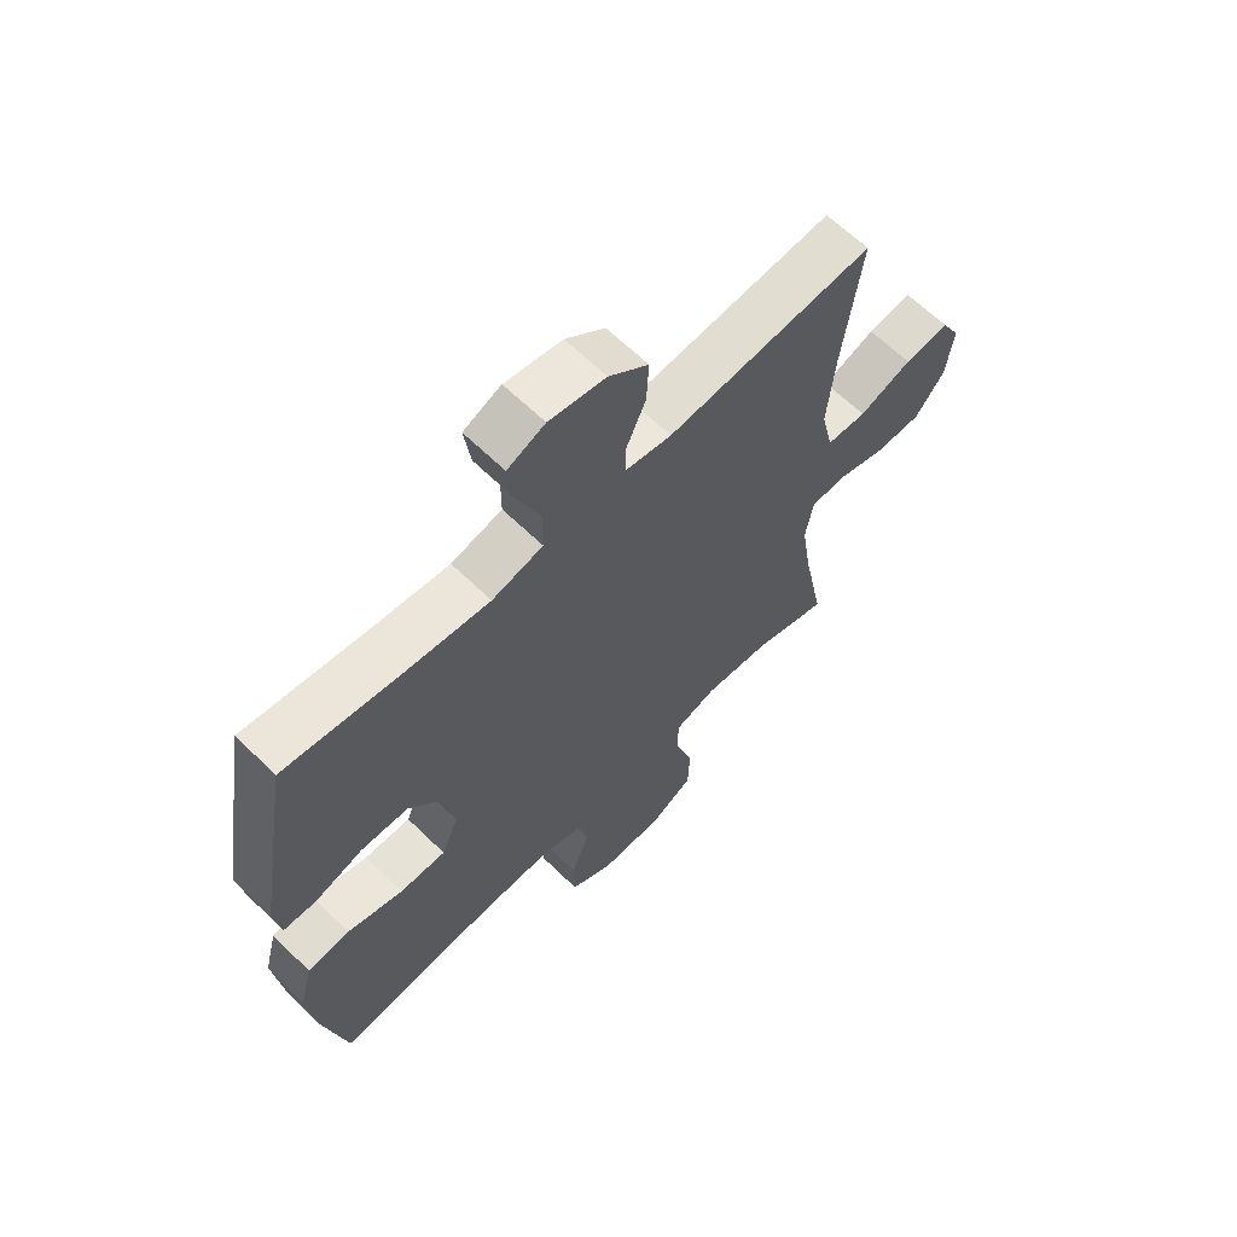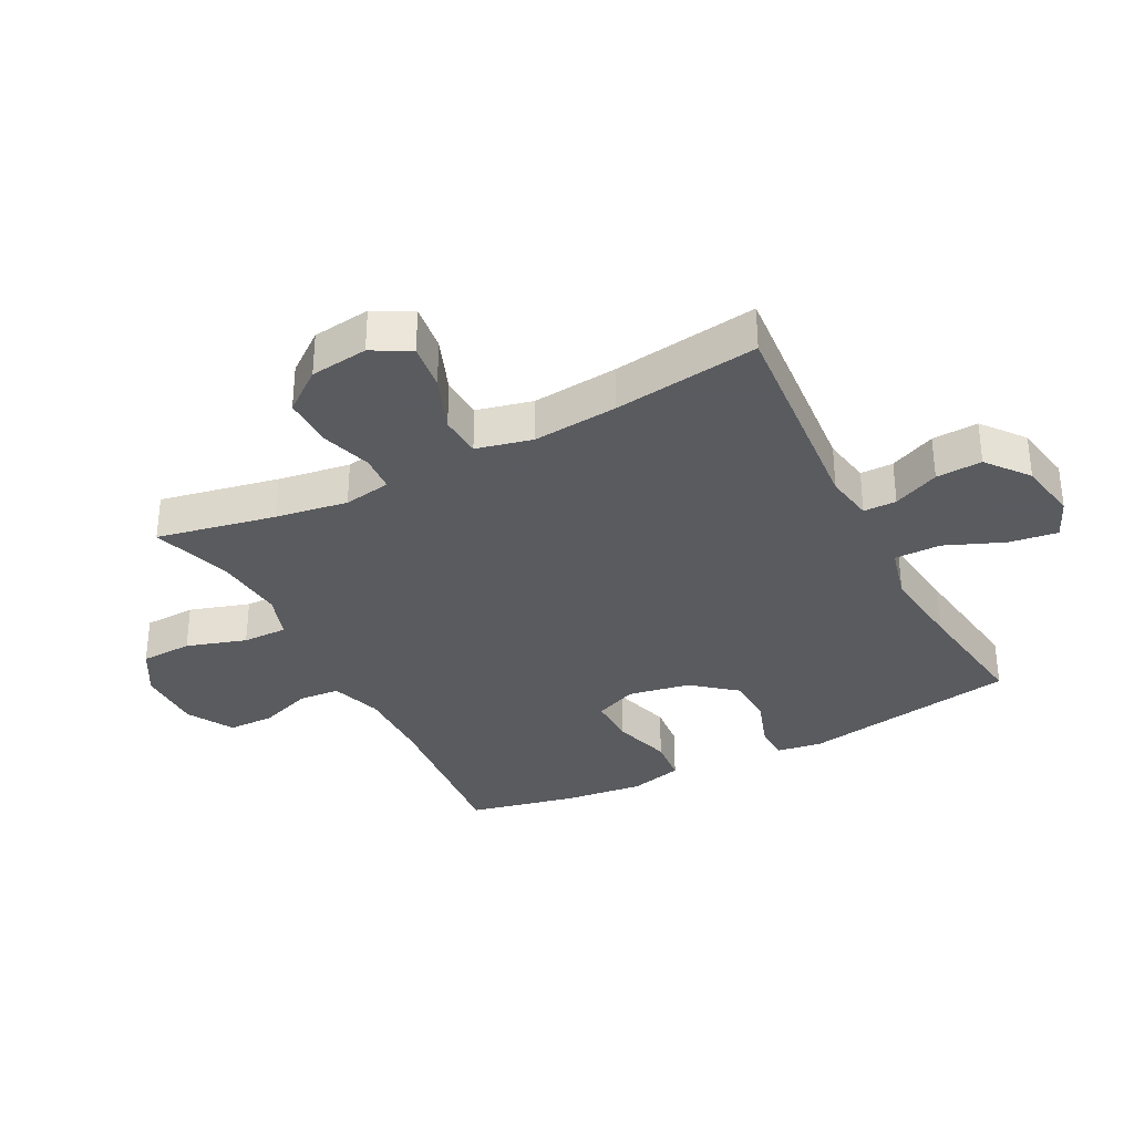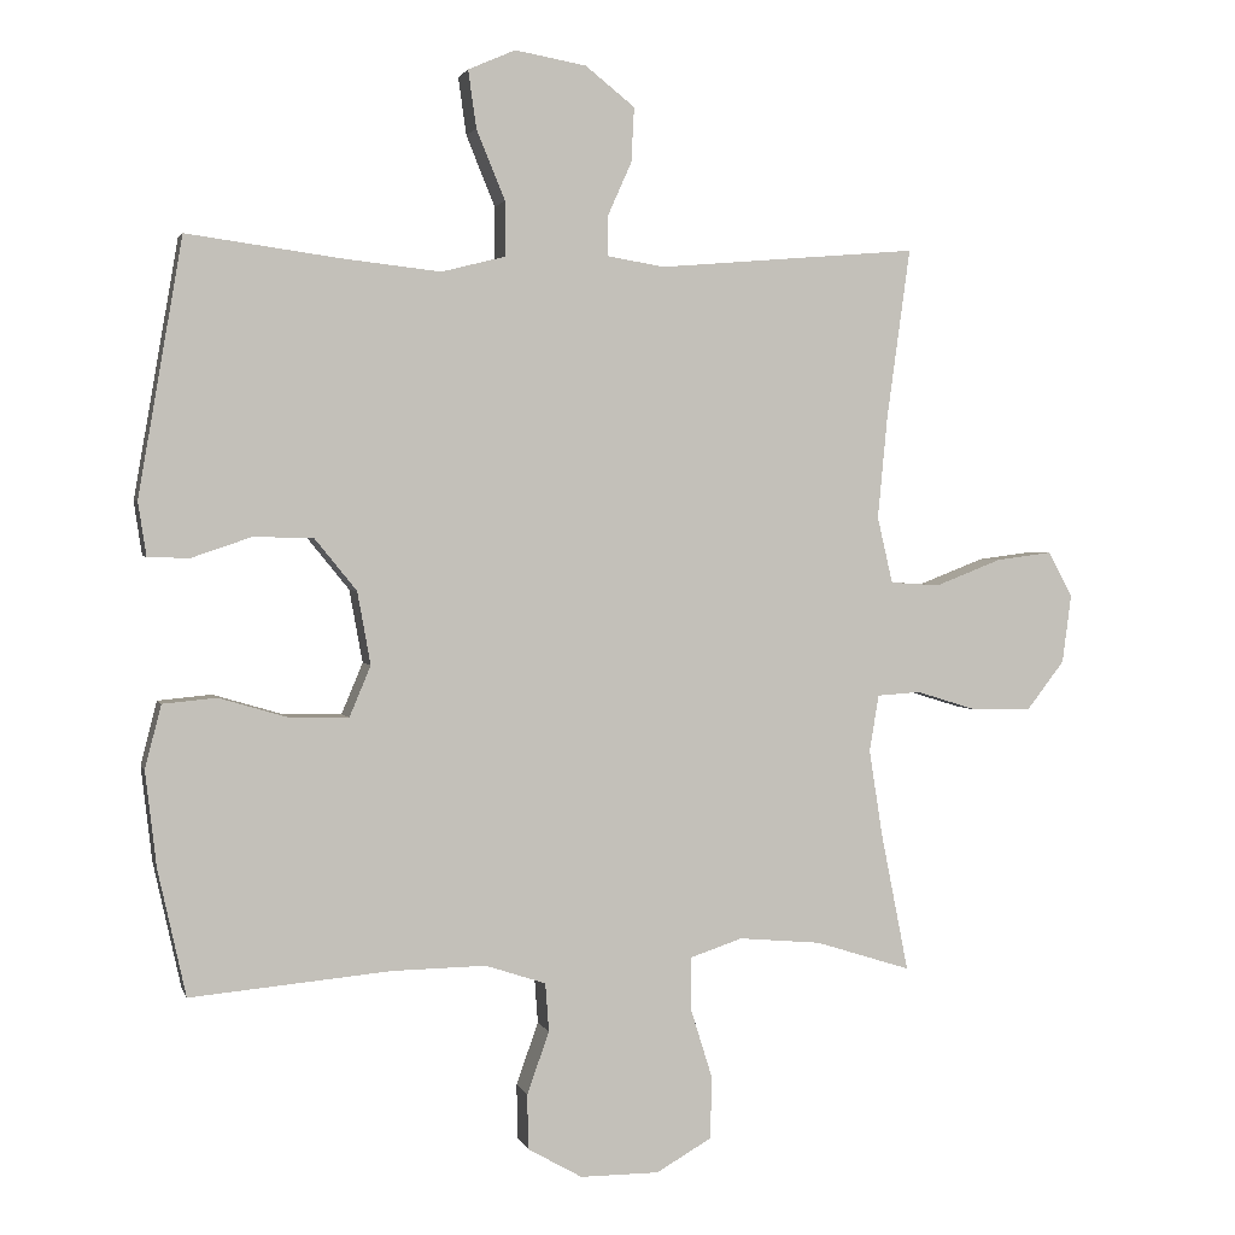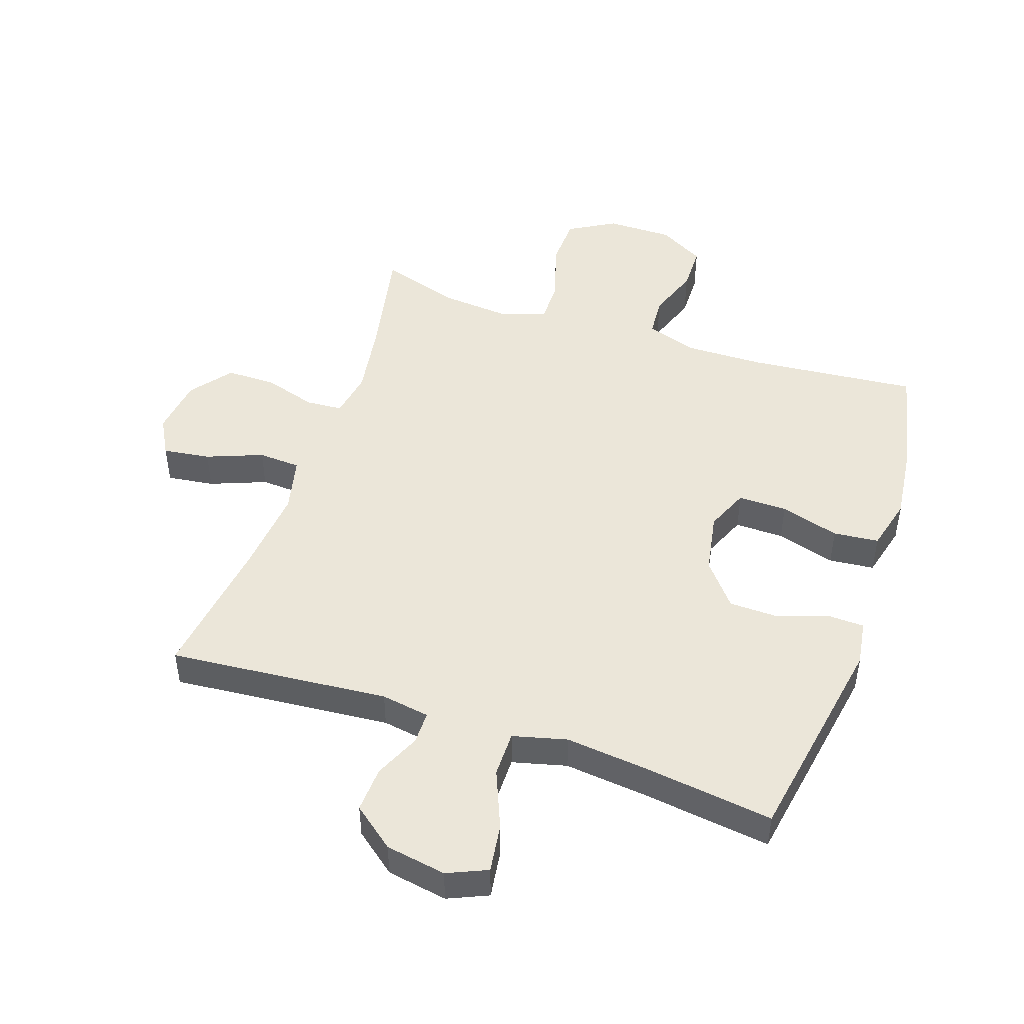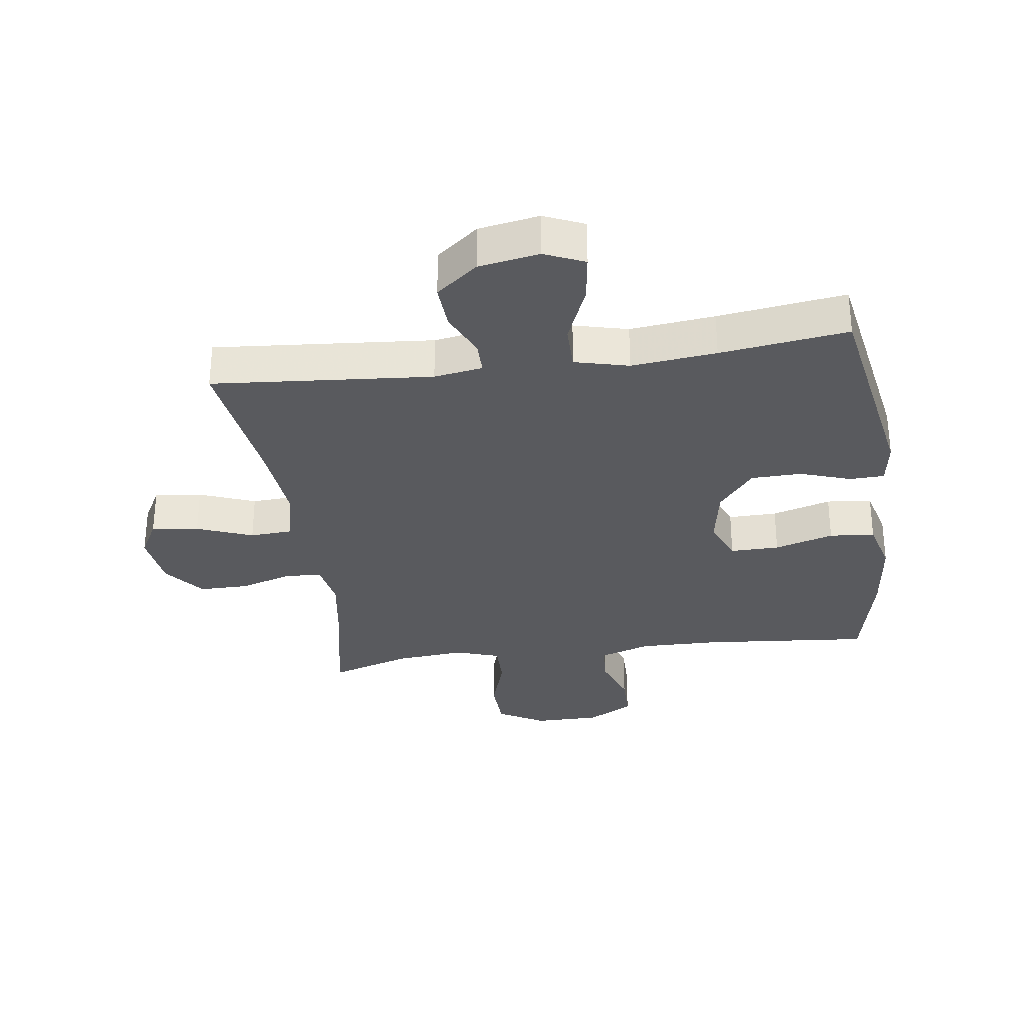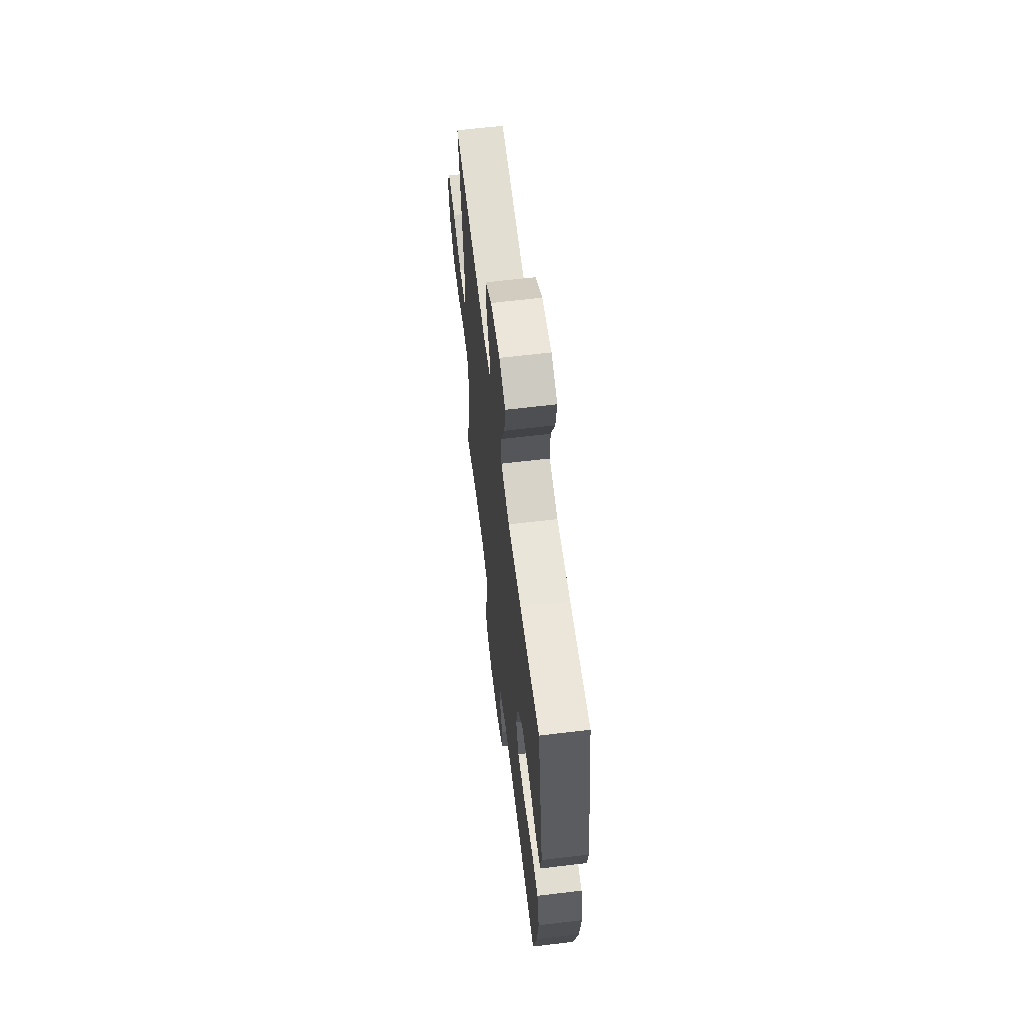
<metadata>
{"format":"obj","ext":"obj","renderer":"f3d","projection":"perspective","resolution":1024,"background":"white","views":[{"elev":63.9,"azim":134.5,"up":"+Z"},{"elev":-33.5,"azim":-62.6,"up":"+Y"},{"elev":2.0,"azim":166.0,"up":"+Z"},{"elev":47.5,"azim":18.7,"up":"+Y"},{"elev":-31.3,"azim":8.0,"up":"+Y"},{"elev":63.3,"azim":83.1,"up":"+Z"}]}
</metadata>
<code>
v -0.5 0.07 -0.5
v -0.462 0.07 -0.309
v -0.444 0.07 -0.193
v -0.457 0.07 -0.117
v -0.516 0.07 -0.113
v -0.6 0.07 -0.139
v -0.68 0.07 -0.139
v -0.731 0.07 -0.073
v -0.743 0.07 0.02
v -0.71 0.07 0.081
v -0.634 0.07 0.071
v -0.544 0.07 0.036
v -0.476 0.07 0.04
v -0.455 0.07 0.13
v -0.468 0.07 0.267
v -0.5 0.07 0.5
v -0.147 0.07 0.47
v -0.069 0.07 0.483
v -0.069 0.07 0.536
v -0.102 0.07 0.61
v -0.106 0.07 0.684
v -0.039 0.07 0.737
v 0.058 0.07 0.754
v 0.122 0.07 0.726
v 0.111 0.07 0.648
v 0.072 0.07 0.553
v 0.072 0.07 0.479
v 0.159 0.07 0.457
v 0.295 0.07 0.472
v 0.5 0.07 0.5
v 0.56 0.07 0.152
v 0.549 0.07 0.079
v 0.493 0.07 0.077
v 0.411 0.07 0.105
v 0.33 0.07 0.103
v 0.273 0.07 0.033
v 0.255 0.07 -0.066
v 0.284 0.07 -0.135
v 0.363 0.07 -0.134
v 0.458 0.07 -0.106
v 0.531 0.07 -0.113
v 0.553 0.07 -0.199
v 0.538 0.07 -0.328
v 0.5 0.07 -0.5
v 0.227 0.07 -0.475
v 0.1 0.07 -0.473
v 0.018 0.07 -0.5
v 0.013 0.07 -0.566
v 0.043 0.07 -0.65
v 0.042 0.07 -0.725
v -0.032 0.07 -0.767
v -0.139 0.07 -0.767
v -0.214 0.07 -0.724
v -0.217 0.07 -0.641
v -0.187 0.07 -0.545
v -0.186 0.07 -0.473
v -0.258 0.07 -0.449
v -0.37 0.07 -0.459
v -0.5 0 -0.5
v -0.462 0 -0.309
v -0.444 0 -0.193
v -0.457 0 -0.117
v -0.516 0 -0.113
v -0.6 0 -0.139
v -0.68 0 -0.139
v -0.731 0 -0.073
v -0.743 0 0.02
v -0.71 0 0.081
v -0.634 0 0.071
v -0.544 0 0.036
v -0.476 0 0.04
v -0.455 0 0.13
v -0.468 0 0.267
v -0.5 0 0.5
v -0.147 0 0.47
v -0.069 0 0.483
v -0.069 0 0.536
v -0.102 0 0.61
v -0.106 0 0.684
v -0.039 0 0.737
v 0.058 0 0.754
v 0.122 0 0.726
v 0.111 0 0.648
v 0.072 0 0.553
v 0.072 0 0.479
v 0.159 0 0.457
v 0.295 0 0.472
v 0.5 0 0.5
v 0.56 0 0.152
v 0.549 0 0.079
v 0.493 0 0.077
v 0.411 0 0.105
v 0.33 0 0.103
v 0.273 0 0.033
v 0.255 0 -0.066
v 0.284 0 -0.135
v 0.363 0 -0.134
v 0.458 0 -0.106
v 0.531 0 -0.113
v 0.553 0 -0.199
v 0.538 0 -0.328
v 0.5 0 -0.5
v 0.227 0 -0.475
v 0.1 0 -0.473
v 0.018 0 -0.5
v 0.013 0 -0.566
v 0.043 0 -0.65
v 0.042 0 -0.725
v -0.032 0 -0.767
v -0.139 0 -0.767
v -0.214 0 -0.724
v -0.217 0 -0.641
v -0.187 0 -0.545
v -0.186 0 -0.473
v -0.258 0 -0.449
v -0.37 0 -0.459
f 53 54 55
f 52 53 55
f 51 52 55
f 50 51 55
f 49 50 55
f 48 49 55
f 47 48 55 56
f 46 47 56 57
f 43 44 45
f 42 43 45
f 41 42 45
f 40 41 45
f 39 40 45
f 45 46 57
f 39 45 57
f 38 39 57
f 32 33 34
f 31 32 34
f 30 31 34
f 29 30 34
f 28 29 34 35
f 27 28 35 36
f 24 25 26
f 23 24 26
f 22 23 26
f 21 22 26
f 20 21 26
f 19 20 26
f 18 19 26 27
f 27 36 37
f 18 27 37
f 17 18 37
f 10 11 12
f 9 10 12
f 8 9 12
f 7 8 12
f 6 7 12
f 5 6 12
f 4 5 12 13
f 3 4 13 14
f 58 1 2
f 58 2 3
f 57 58 3 14
f 37 38 57
f 17 37 57
f 16 17 57
f 15 16 57
f 14 15 57
f 113 112 111
f 113 111 110
f 113 110 109
f 113 109 108
f 113 108 107
f 113 107 106
f 114 113 106 105
f 115 114 105 104
f 103 102 101
f 103 101 100
f 103 100 99
f 103 99 98
f 103 98 97
f 115 104 103
f 115 103 97
f 115 97 96
f 92 91 90
f 92 90 89
f 92 89 88
f 92 88 87
f 93 92 87 86
f 94 93 86 85
f 84 83 82
f 84 82 81
f 84 81 80
f 84 80 79
f 84 79 78
f 84 78 77
f 85 84 77 76
f 95 94 85
f 95 85 76
f 95 76 75
f 70 69 68
f 70 68 67
f 70 67 66
f 70 66 65
f 70 65 64
f 70 64 63
f 71 70 63 62
f 72 71 62 61
f 60 59 116
f 61 60 116
f 72 61 116 115
f 115 96 95
f 115 95 75
f 115 75 74
f 115 74 73
f 115 73 72
f 1 59 60 2
f 2 60 61 3
f 3 61 62 4
f 4 62 63 5
f 5 63 64 6
f 6 64 65 7
f 7 65 66 8
f 8 66 67 9
f 9 67 68 10
f 10 68 69 11
f 11 69 70 12
f 12 70 71 13
f 13 71 72 14
f 14 72 73 15
f 15 73 74 16
f 16 74 75 17
f 17 75 76 18
f 18 76 77 19
f 19 77 78 20
f 20 78 79 21
f 21 79 80 22
f 22 80 81 23
f 23 81 82 24
f 24 82 83 25
f 25 83 84 26
f 26 84 85 27
f 27 85 86 28
f 28 86 87 29
f 29 87 88 30
f 30 88 89 31
f 31 89 90 32
f 32 90 91 33
f 33 91 92 34
f 34 92 93 35
f 35 93 94 36
f 36 94 95 37
f 37 95 96 38
f 38 96 97 39
f 39 97 98 40
f 40 98 99 41
f 41 99 100 42
f 42 100 101 43
f 43 101 102 44
f 44 102 103 45
f 45 103 104 46
f 46 104 105 47
f 47 105 106 48
f 48 106 107 49
f 49 107 108 50
f 50 108 109 51
f 51 109 110 52
f 52 110 111 53
f 53 111 112 54
f 54 112 113 55
f 55 113 114 56
f 56 114 115 57
f 57 115 116 58
f 58 116 59 1

</code>
